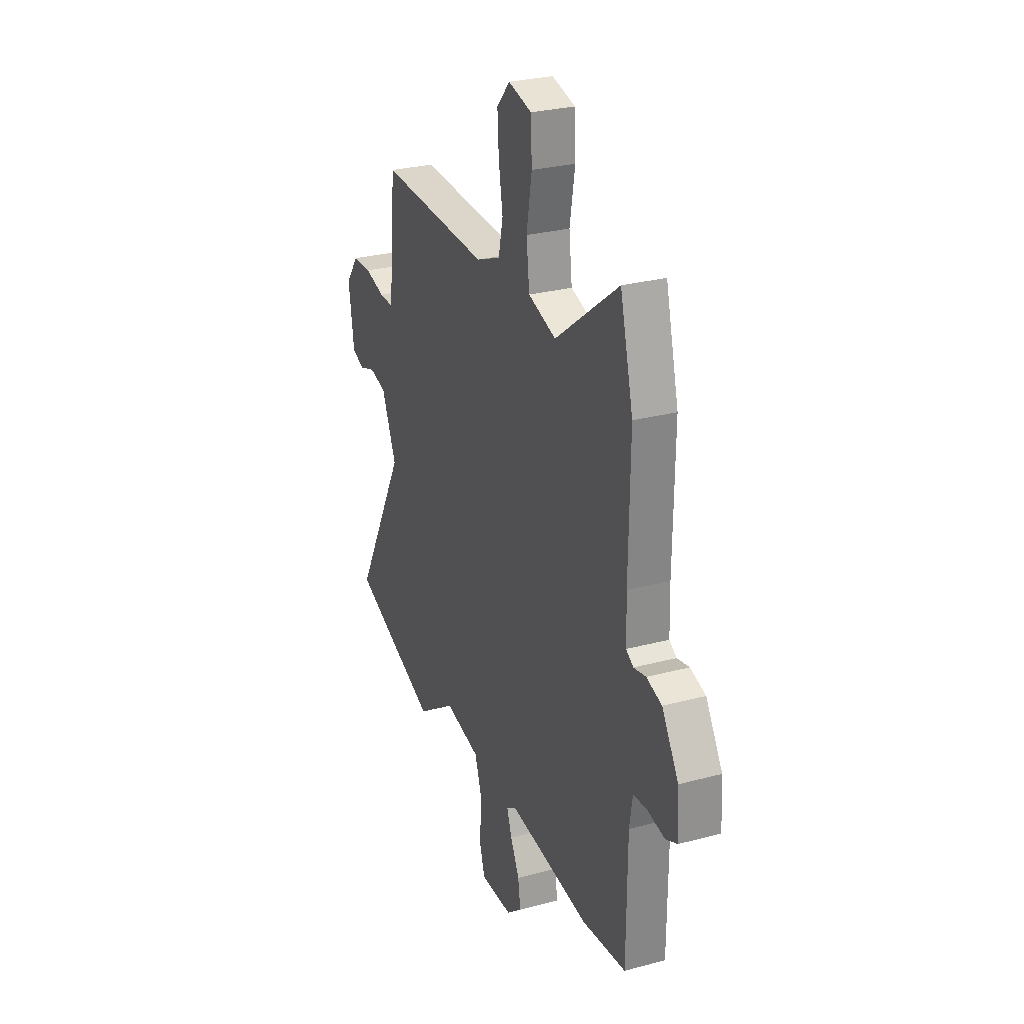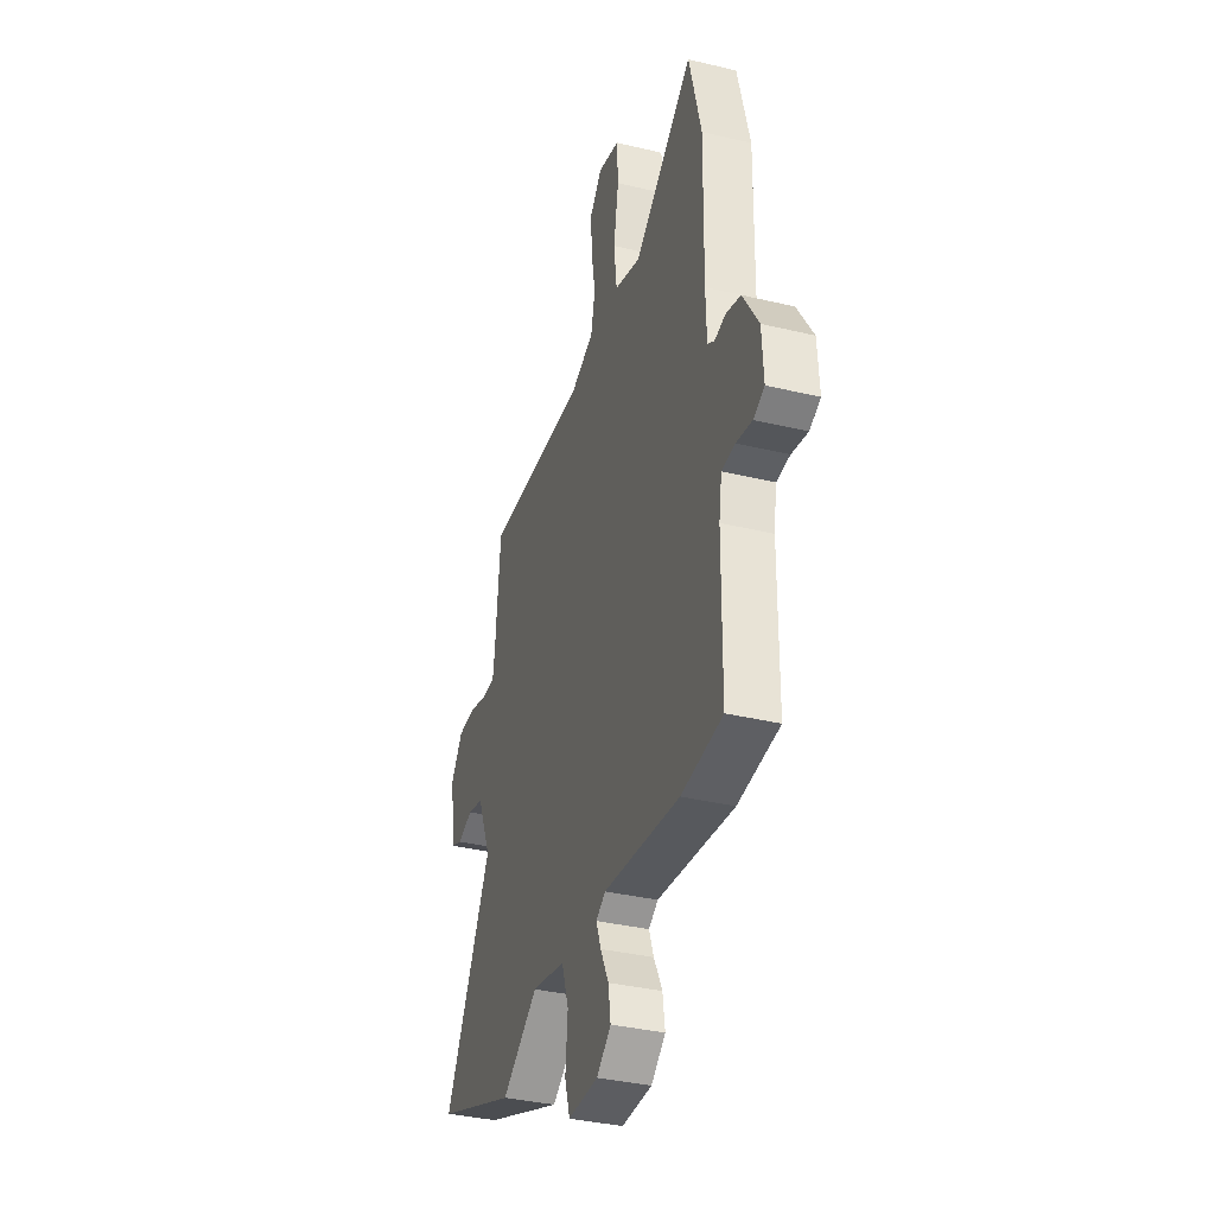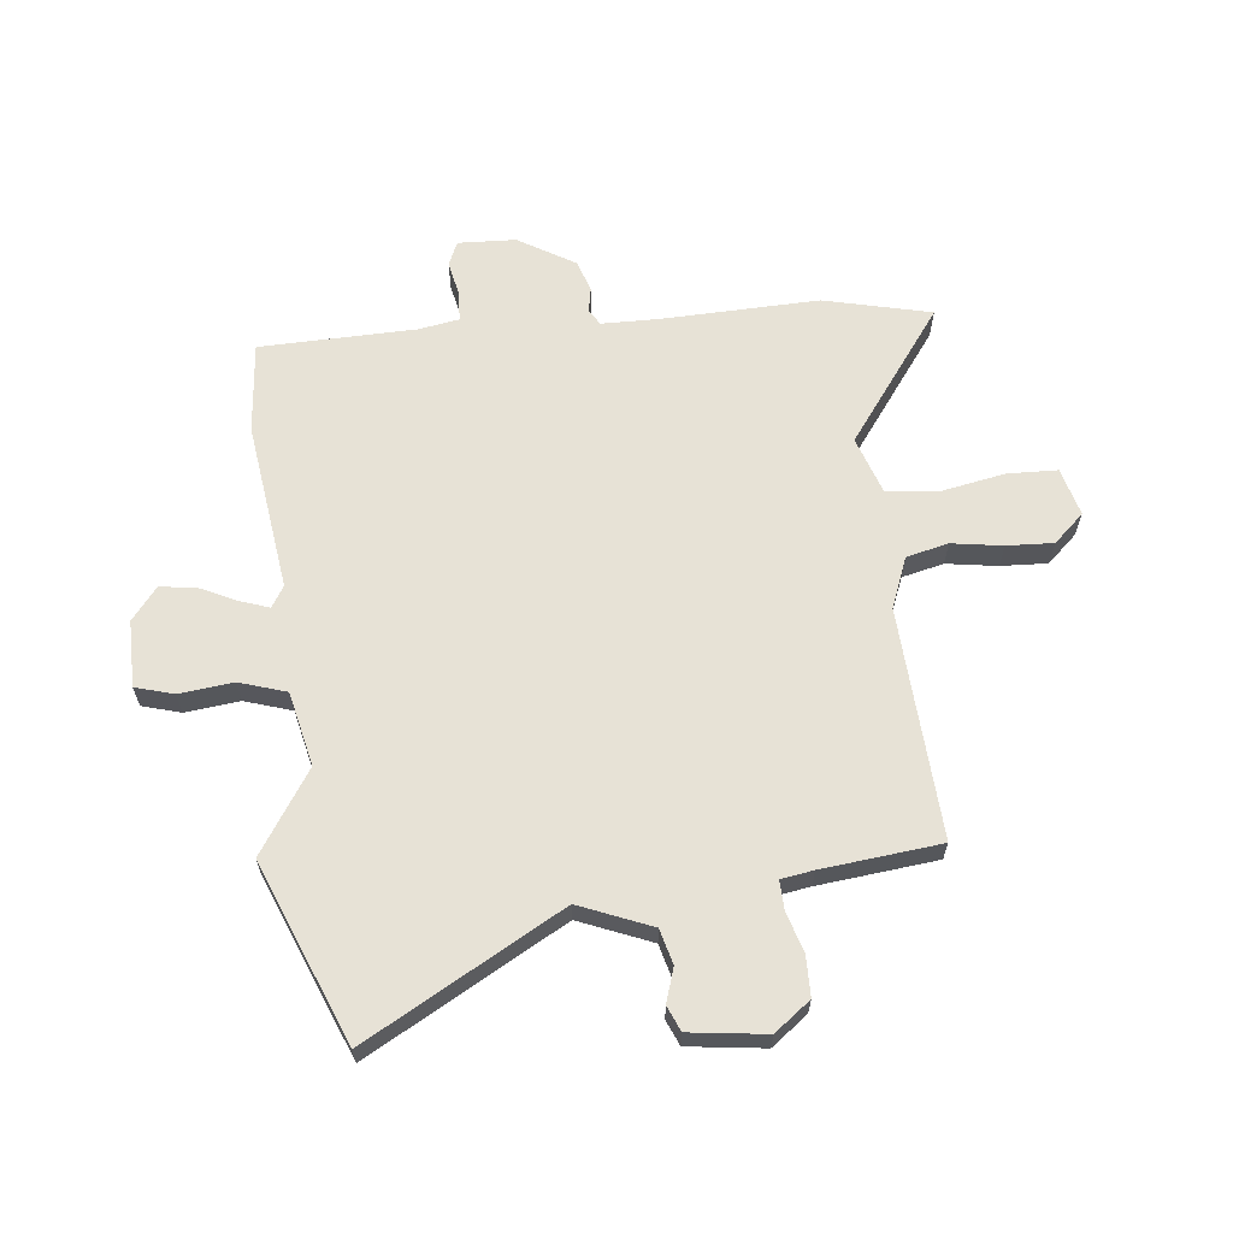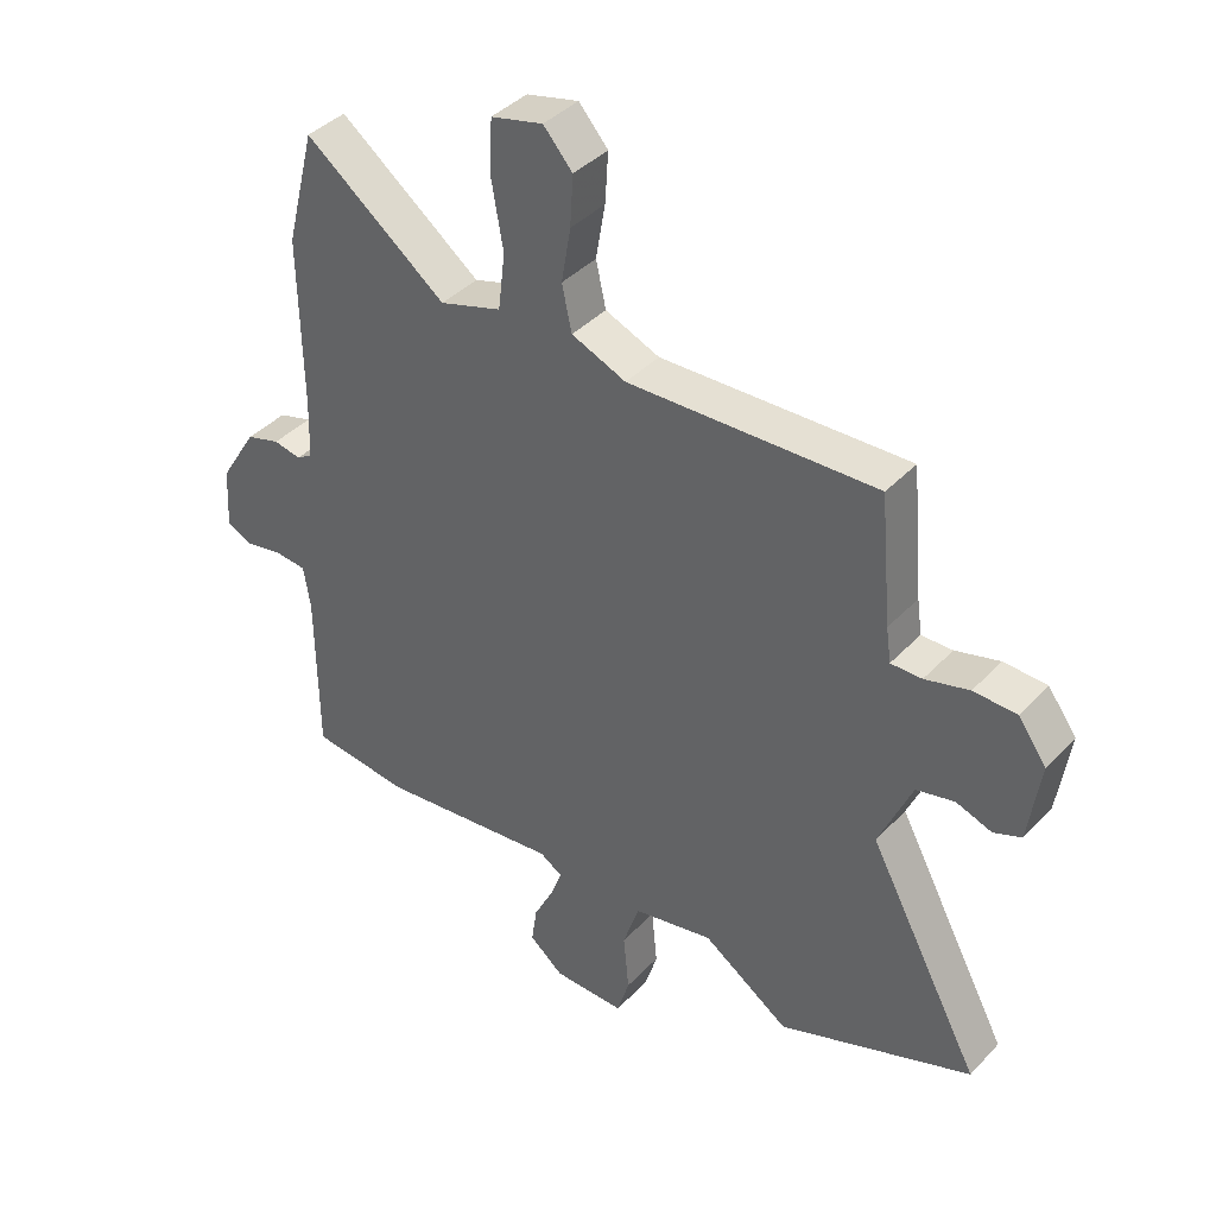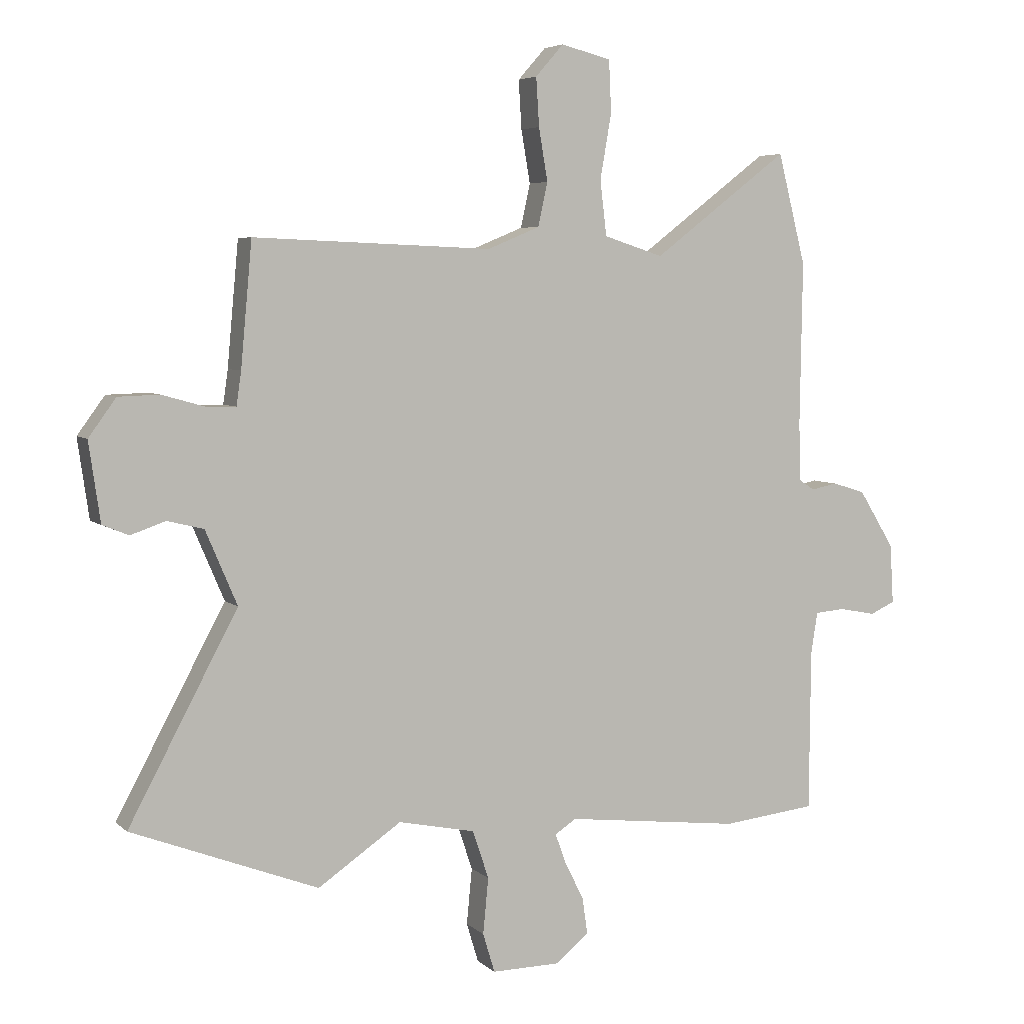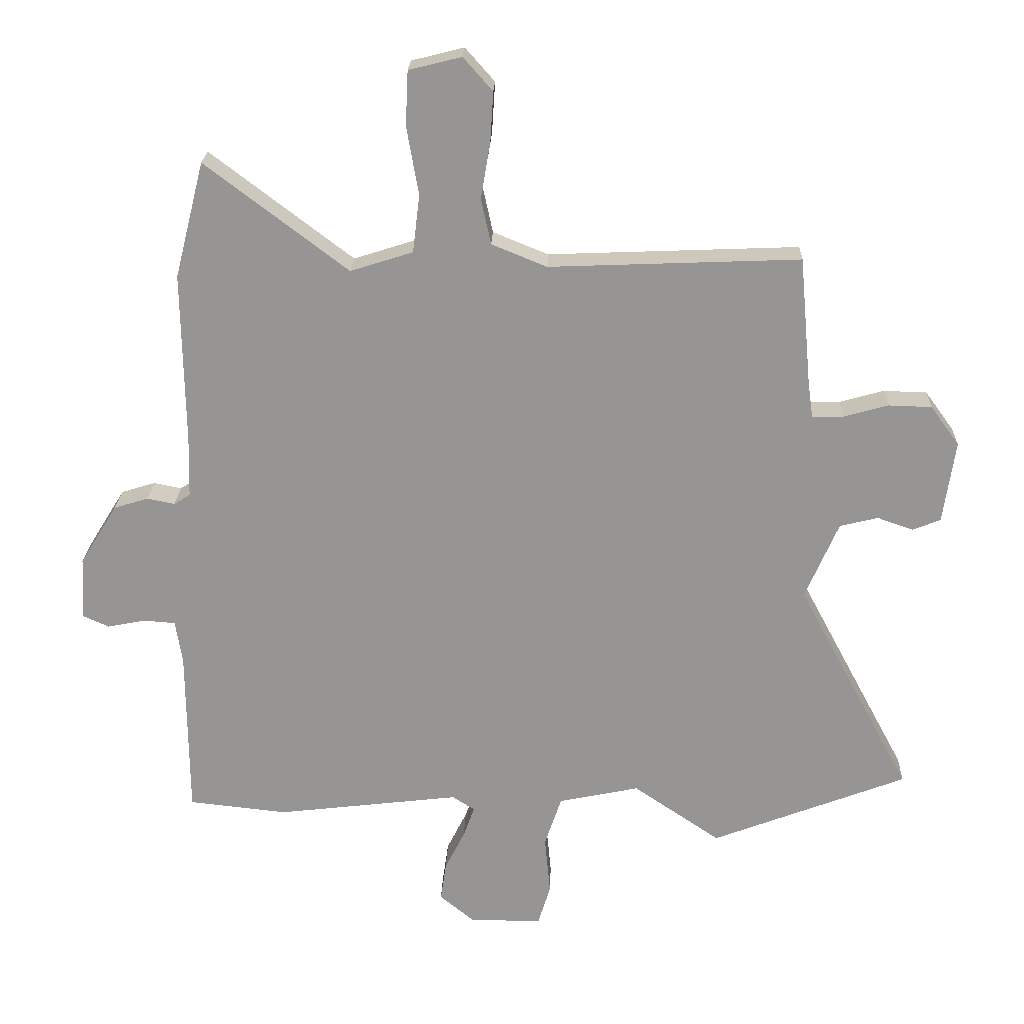
<metadata>
{"format":"obj","ext":"obj","renderer":"f3d","projection":"perspective","resolution":1024,"background":"white","views":[{"elev":27.8,"azim":67.8,"up":"+Z"},{"elev":-35.8,"azim":72.5,"up":"+Z"},{"elev":63.5,"azim":-97.0,"up":"+Y"},{"elev":40.2,"azim":-141.5,"up":"+Z"},{"elev":5.4,"azim":-23.8,"up":"+Z"},{"elev":22.3,"azim":-178.1,"up":"+Z"}]}
</metadata>
<code>
v 0.466 0.07 0.635
v 0.513 0.07 0.45
v 0.509 0.07 0.176
v 0.512 0.07 0.078
v 0.538 0.07 0.061
v 0.582 0.07 0.07
v 0.637 0.07 0.053
v 0.697 0.07 -0.044
v 0.703 0.07 -0.144
v 0.661 0.07 -0.163
v 0.6 0.07 -0.151
v 0.549 0.07 -0.155
v 0.538 0.07 -0.225
v 0.536 0.07 -0.496
v 0.378 0.07 -0.513
v 0.084 0.07 -0.478
v 0.048 0.07 -0.501
v 0.066 0.07 -0.551
v 0.098 0.07 -0.615
v 0.107 0.07 -0.677
v 0.052 0.07 -0.722
v -0.064 0.07 -0.723
v -0.084 0.07 -0.657
v -0.075 0.07 -0.563
v -0.102 0.07 -0.482
v -0.231 0.07 -0.455
v -0.371 0.07 -0.55
v -0.684 0.07 -0.429
v -0.501 0.07 -0.087
v -0.554 0.07 0.037
v -0.615 0.07 0.052
v -0.673 0.07 0.032
v -0.717 0.07 0.05
v -0.736 0.07 0.182
v -0.69 0.07 0.245
v -0.621 0.07 0.247
v -0.55 0.07 0.227
v -0.5 0.07 0.226
v -0.492 0.07 0.282
v -0.473 0.07 0.488
v -0.073 0.07 0.472
v 0.015 0.07 0.508
v 0.031 0.07 0.581
v 0.016 0.07 0.669
v 0.011 0.07 0.75
v 0.058 0.07 0.803
v 0.142 0.07 0.782
v 0.146 0.07 0.695
v 0.127 0.07 0.586
v 0.138 0.07 0.494
v 0.238 0.07 0.462
v 0.466 0 0.635
v 0.513 0 0.45
v 0.509 0 0.176
v 0.512 0 0.078
v 0.538 0 0.061
v 0.582 0 0.07
v 0.637 0 0.053
v 0.697 0 -0.044
v 0.703 0 -0.144
v 0.661 0 -0.163
v 0.6 0 -0.151
v 0.549 0 -0.155
v 0.538 0 -0.225
v 0.536 0 -0.496
v 0.378 0 -0.513
v 0.084 0 -0.478
v 0.048 0 -0.501
v 0.066 0 -0.551
v 0.098 0 -0.615
v 0.107 0 -0.677
v 0.052 0 -0.722
v -0.064 0 -0.723
v -0.084 0 -0.657
v -0.075 0 -0.563
v -0.102 0 -0.482
v -0.231 0 -0.455
v -0.371 0 -0.55
v -0.684 0 -0.429
v -0.501 0 -0.087
v -0.554 0 0.037
v -0.615 0 0.052
v -0.673 0 0.032
v -0.717 0 0.05
v -0.736 0 0.182
v -0.69 0 0.245
v -0.621 0 0.247
v -0.55 0 0.227
v -0.5 0 0.226
v -0.492 0 0.282
v -0.473 0 0.488
v -0.073 0 0.472
v 0.015 0 0.508
v 0.031 0 0.581
v 0.016 0 0.669
v 0.011 0 0.75
v 0.058 0 0.803
v 0.142 0 0.782
v 0.146 0 0.695
v 0.127 0 0.586
v 0.138 0 0.494
v 0.238 0 0.462
f 47 48 49
f 46 47 49
f 45 46 49
f 44 45 49
f 43 44 49
f 42 43 49 50
f 41 42 50 51
f 39 40 41
f 38 39 41 51
f 35 36 37
f 34 35 37
f 33 34 37
f 32 33 37
f 31 32 37
f 30 31 37 38
f 29 30 38 51
f 28 29 51
f 27 28 51
f 26 27 51
f 22 23 24
f 21 22 24
f 20 21 24
f 19 20 24
f 18 19 24
f 17 18 24 25
f 1 2 3
f 51 1 3
f 26 51 3
f 25 26 3
f 17 25 3
f 16 17 3
f 9 10 11
f 8 9 11
f 7 8 11
f 6 7 11
f 5 6 11
f 4 5 11 12
f 15 16 3 4
f 13 14 15 4
f 4 12 13
f 100 99 98
f 100 98 97
f 100 97 96
f 100 96 95
f 100 95 94
f 101 100 94 93
f 102 101 93 92
f 92 91 90
f 102 92 90 89
f 88 87 86
f 88 86 85
f 88 85 84
f 88 84 83
f 88 83 82
f 89 88 82 81
f 102 89 81 80
f 102 80 79
f 102 79 78
f 102 78 77
f 75 74 73
f 75 73 72
f 75 72 71
f 75 71 70
f 75 70 69
f 76 75 69 68
f 54 53 52
f 54 52 102
f 54 102 77
f 54 77 76
f 54 76 68
f 54 68 67
f 62 61 60
f 62 60 59
f 62 59 58
f 62 58 57
f 62 57 56
f 63 62 56 55
f 55 54 67 66
f 55 66 65 64
f 64 63 55
f 1 52 53 2
f 2 53 54 3
f 3 54 55 4
f 4 55 56 5
f 5 56 57 6
f 6 57 58 7
f 7 58 59 8
f 8 59 60 9
f 9 60 61 10
f 10 61 62 11
f 11 62 63 12
f 12 63 64 13
f 13 64 65 14
f 14 65 66 15
f 15 66 67 16
f 16 67 68 17
f 17 68 69 18
f 18 69 70 19
f 19 70 71 20
f 20 71 72 21
f 21 72 73 22
f 22 73 74 23
f 23 74 75 24
f 24 75 76 25
f 25 76 77 26
f 26 77 78 27
f 27 78 79 28
f 28 79 80 29
f 29 80 81 30
f 30 81 82 31
f 31 82 83 32
f 32 83 84 33
f 33 84 85 34
f 34 85 86 35
f 35 86 87 36
f 36 87 88 37
f 37 88 89 38
f 38 89 90 39
f 39 90 91 40
f 40 91 92 41
f 41 92 93 42
f 42 93 94 43
f 43 94 95 44
f 44 95 96 45
f 45 96 97 46
f 46 97 98 47
f 47 98 99 48
f 48 99 100 49
f 49 100 101 50
f 50 101 102 51
f 51 102 52 1

</code>
